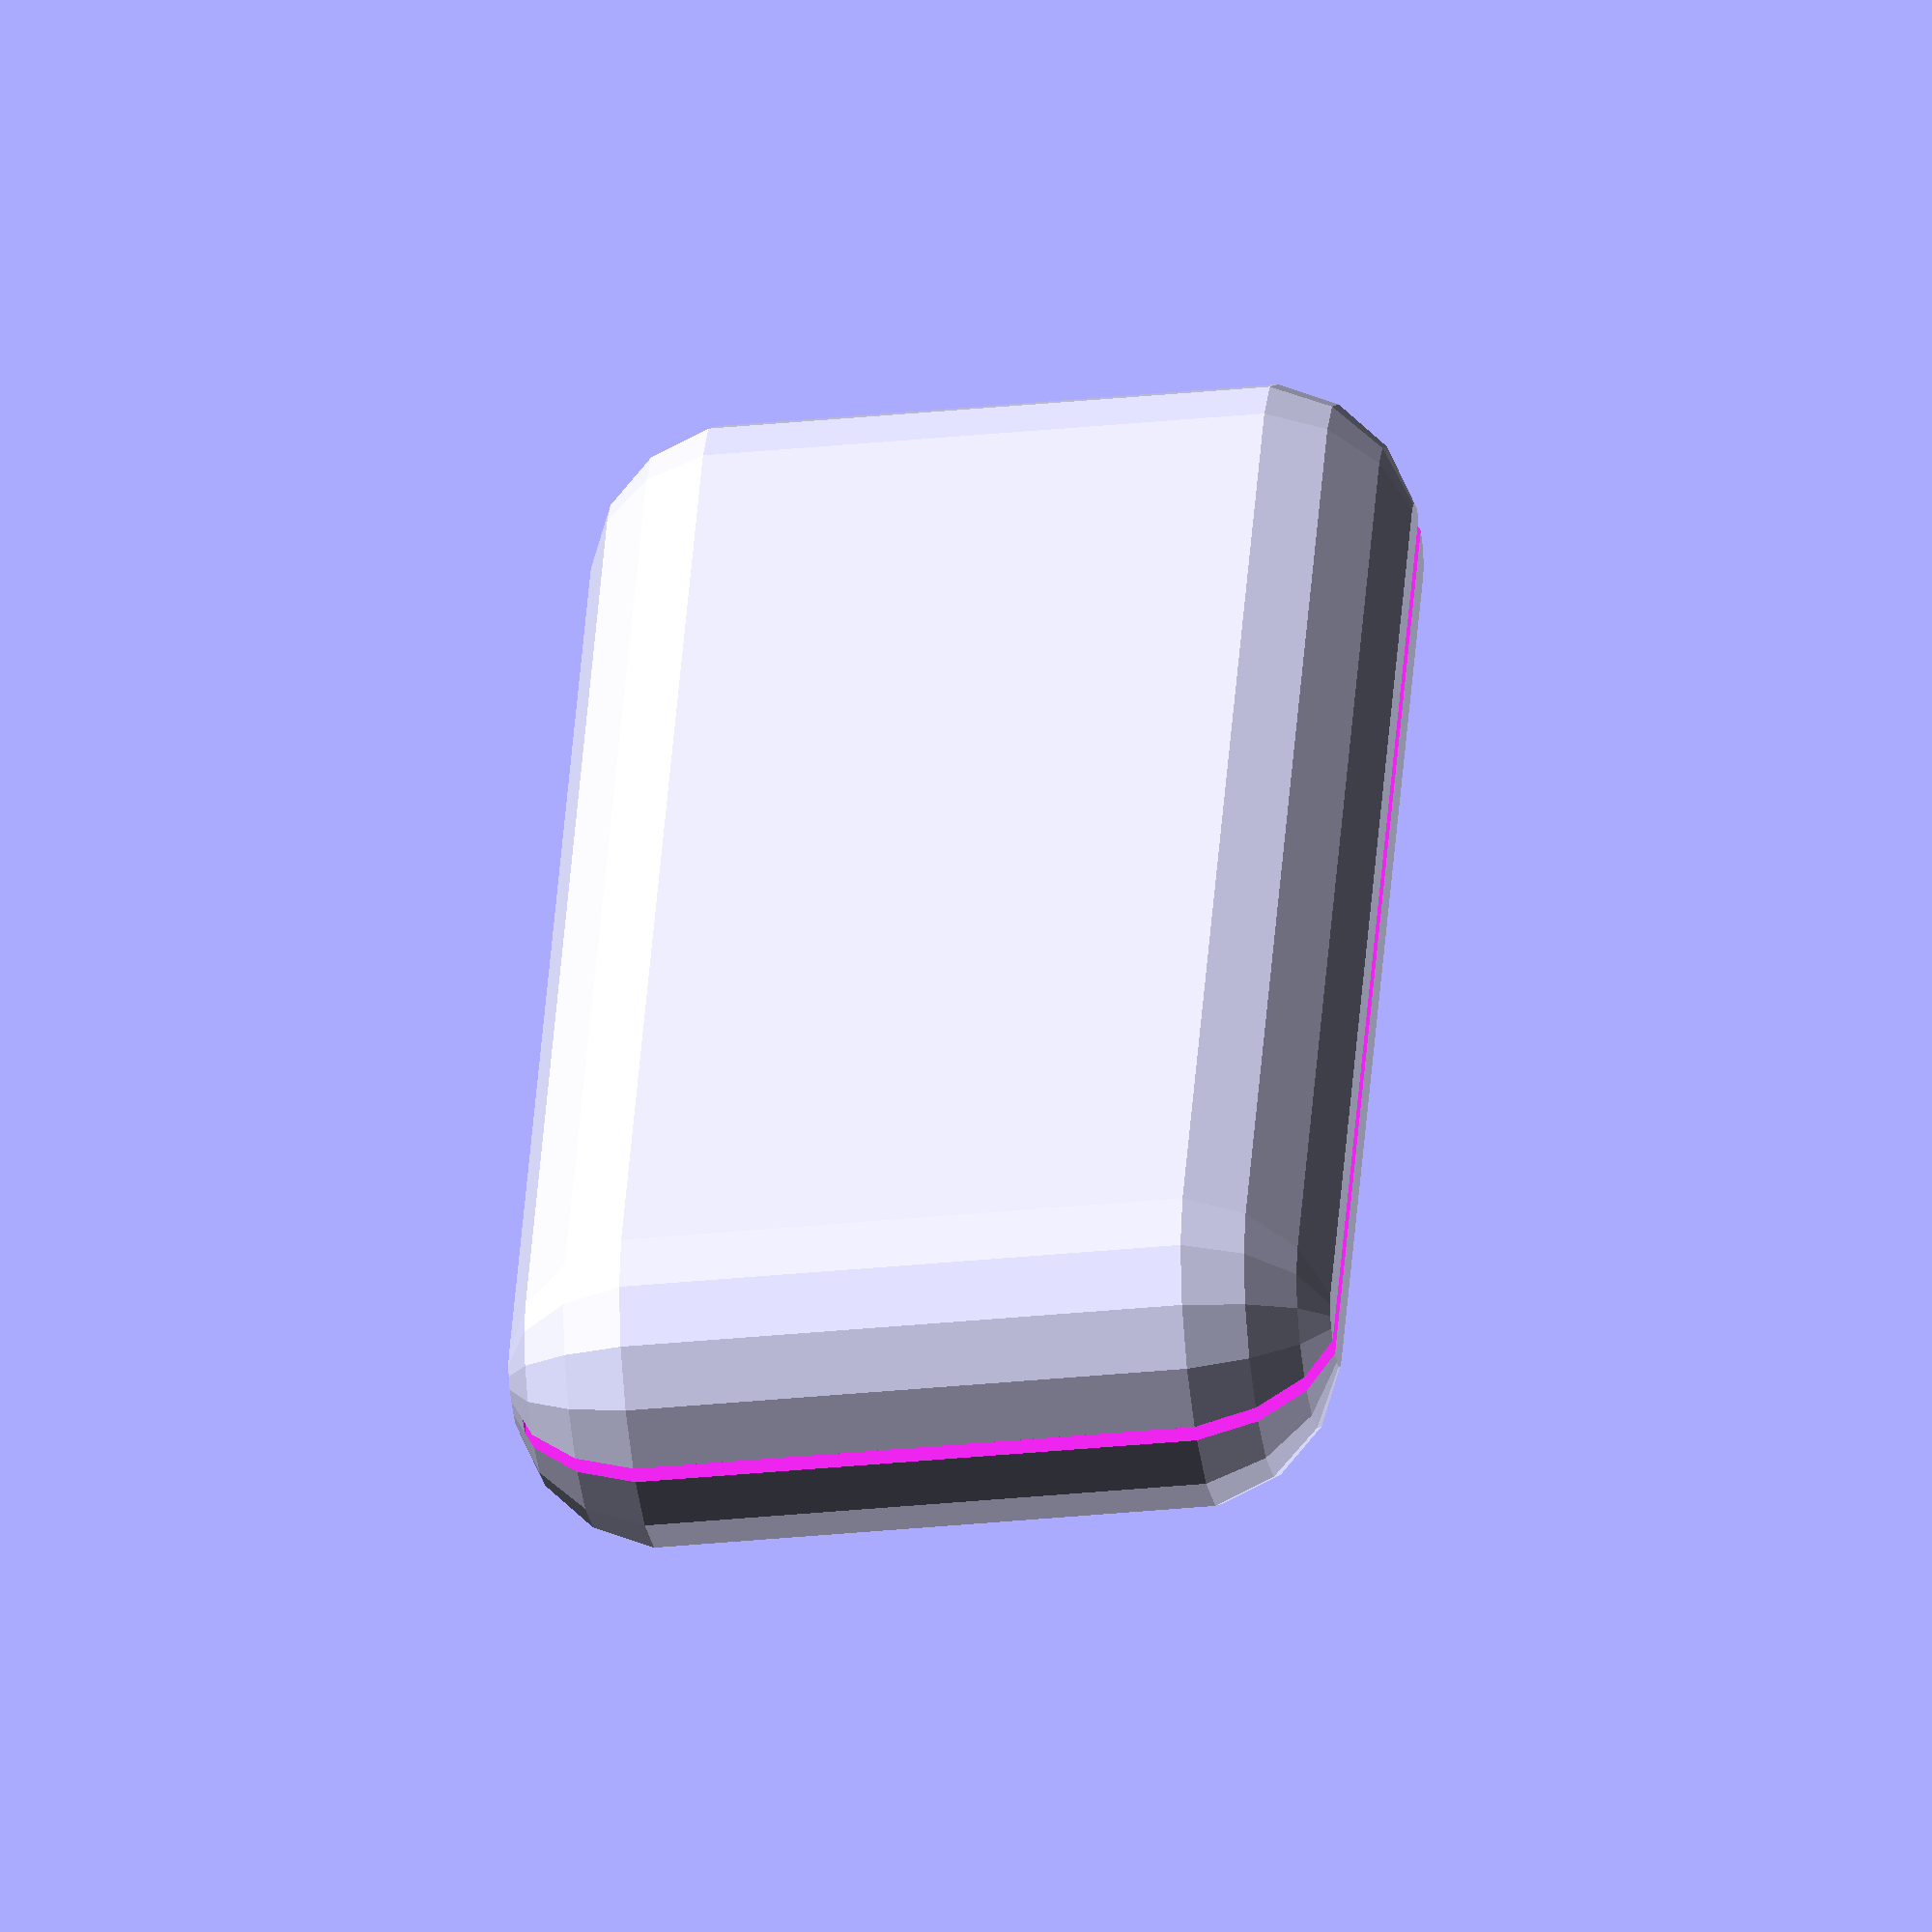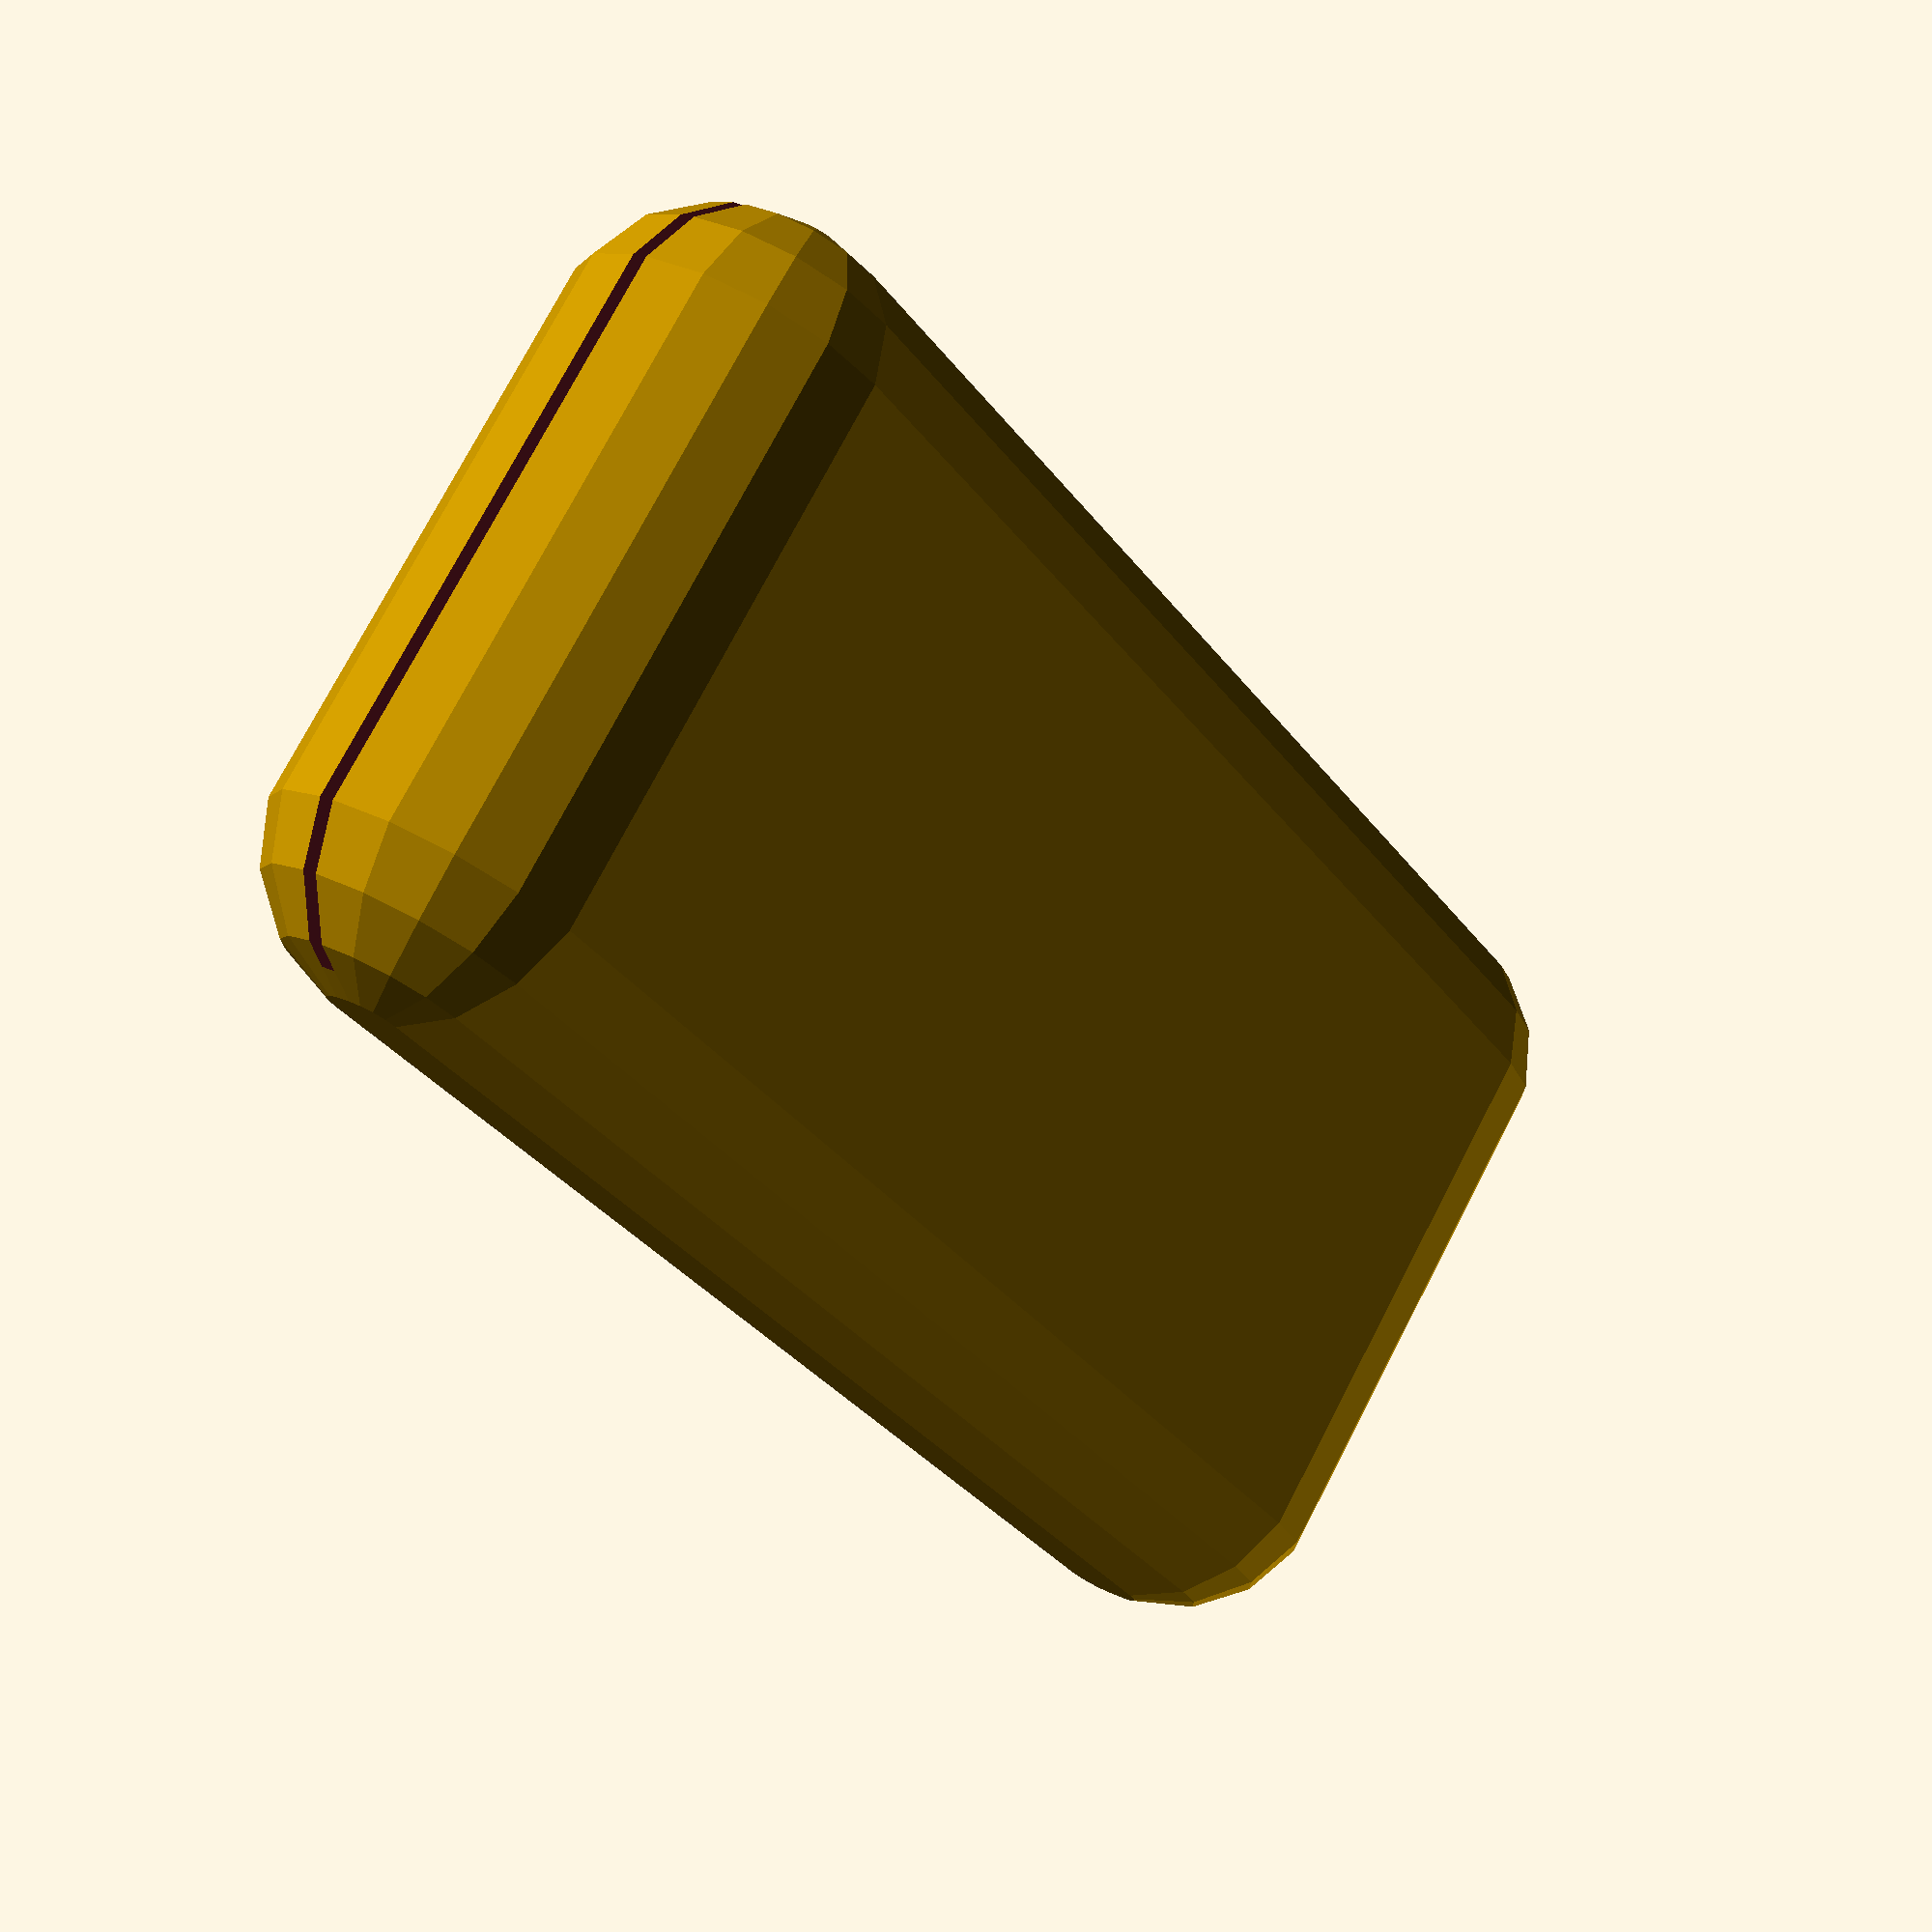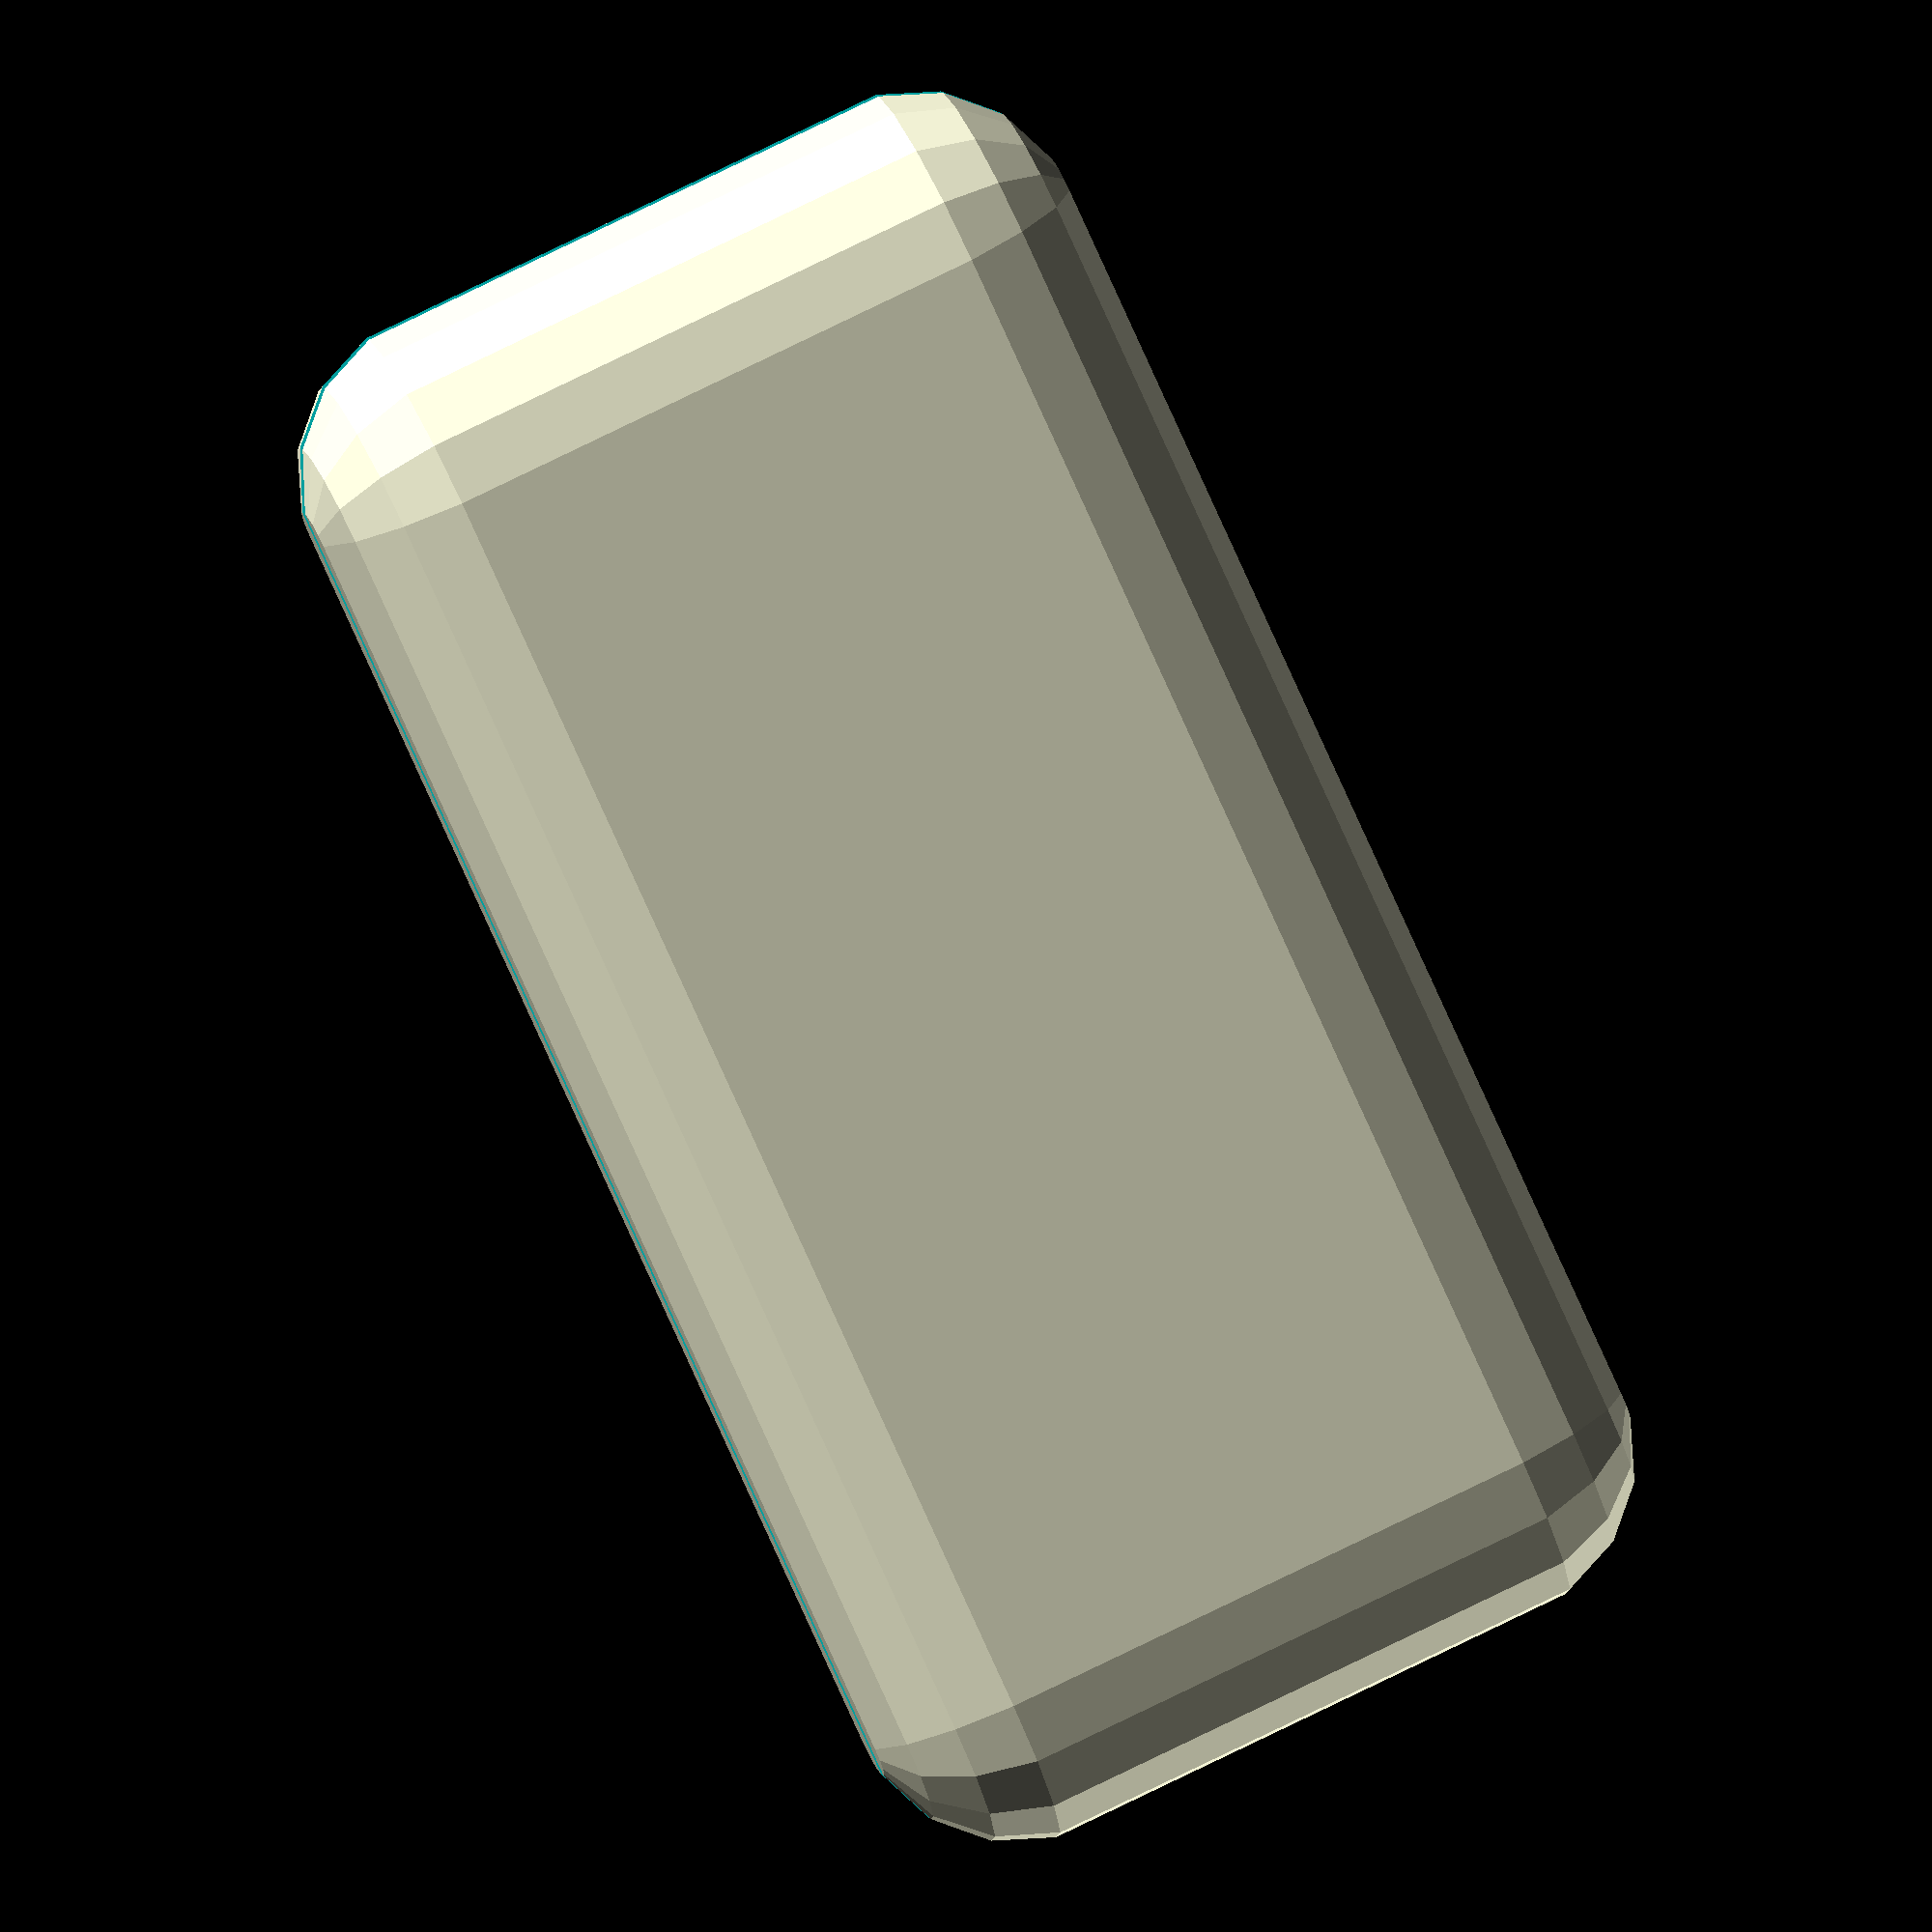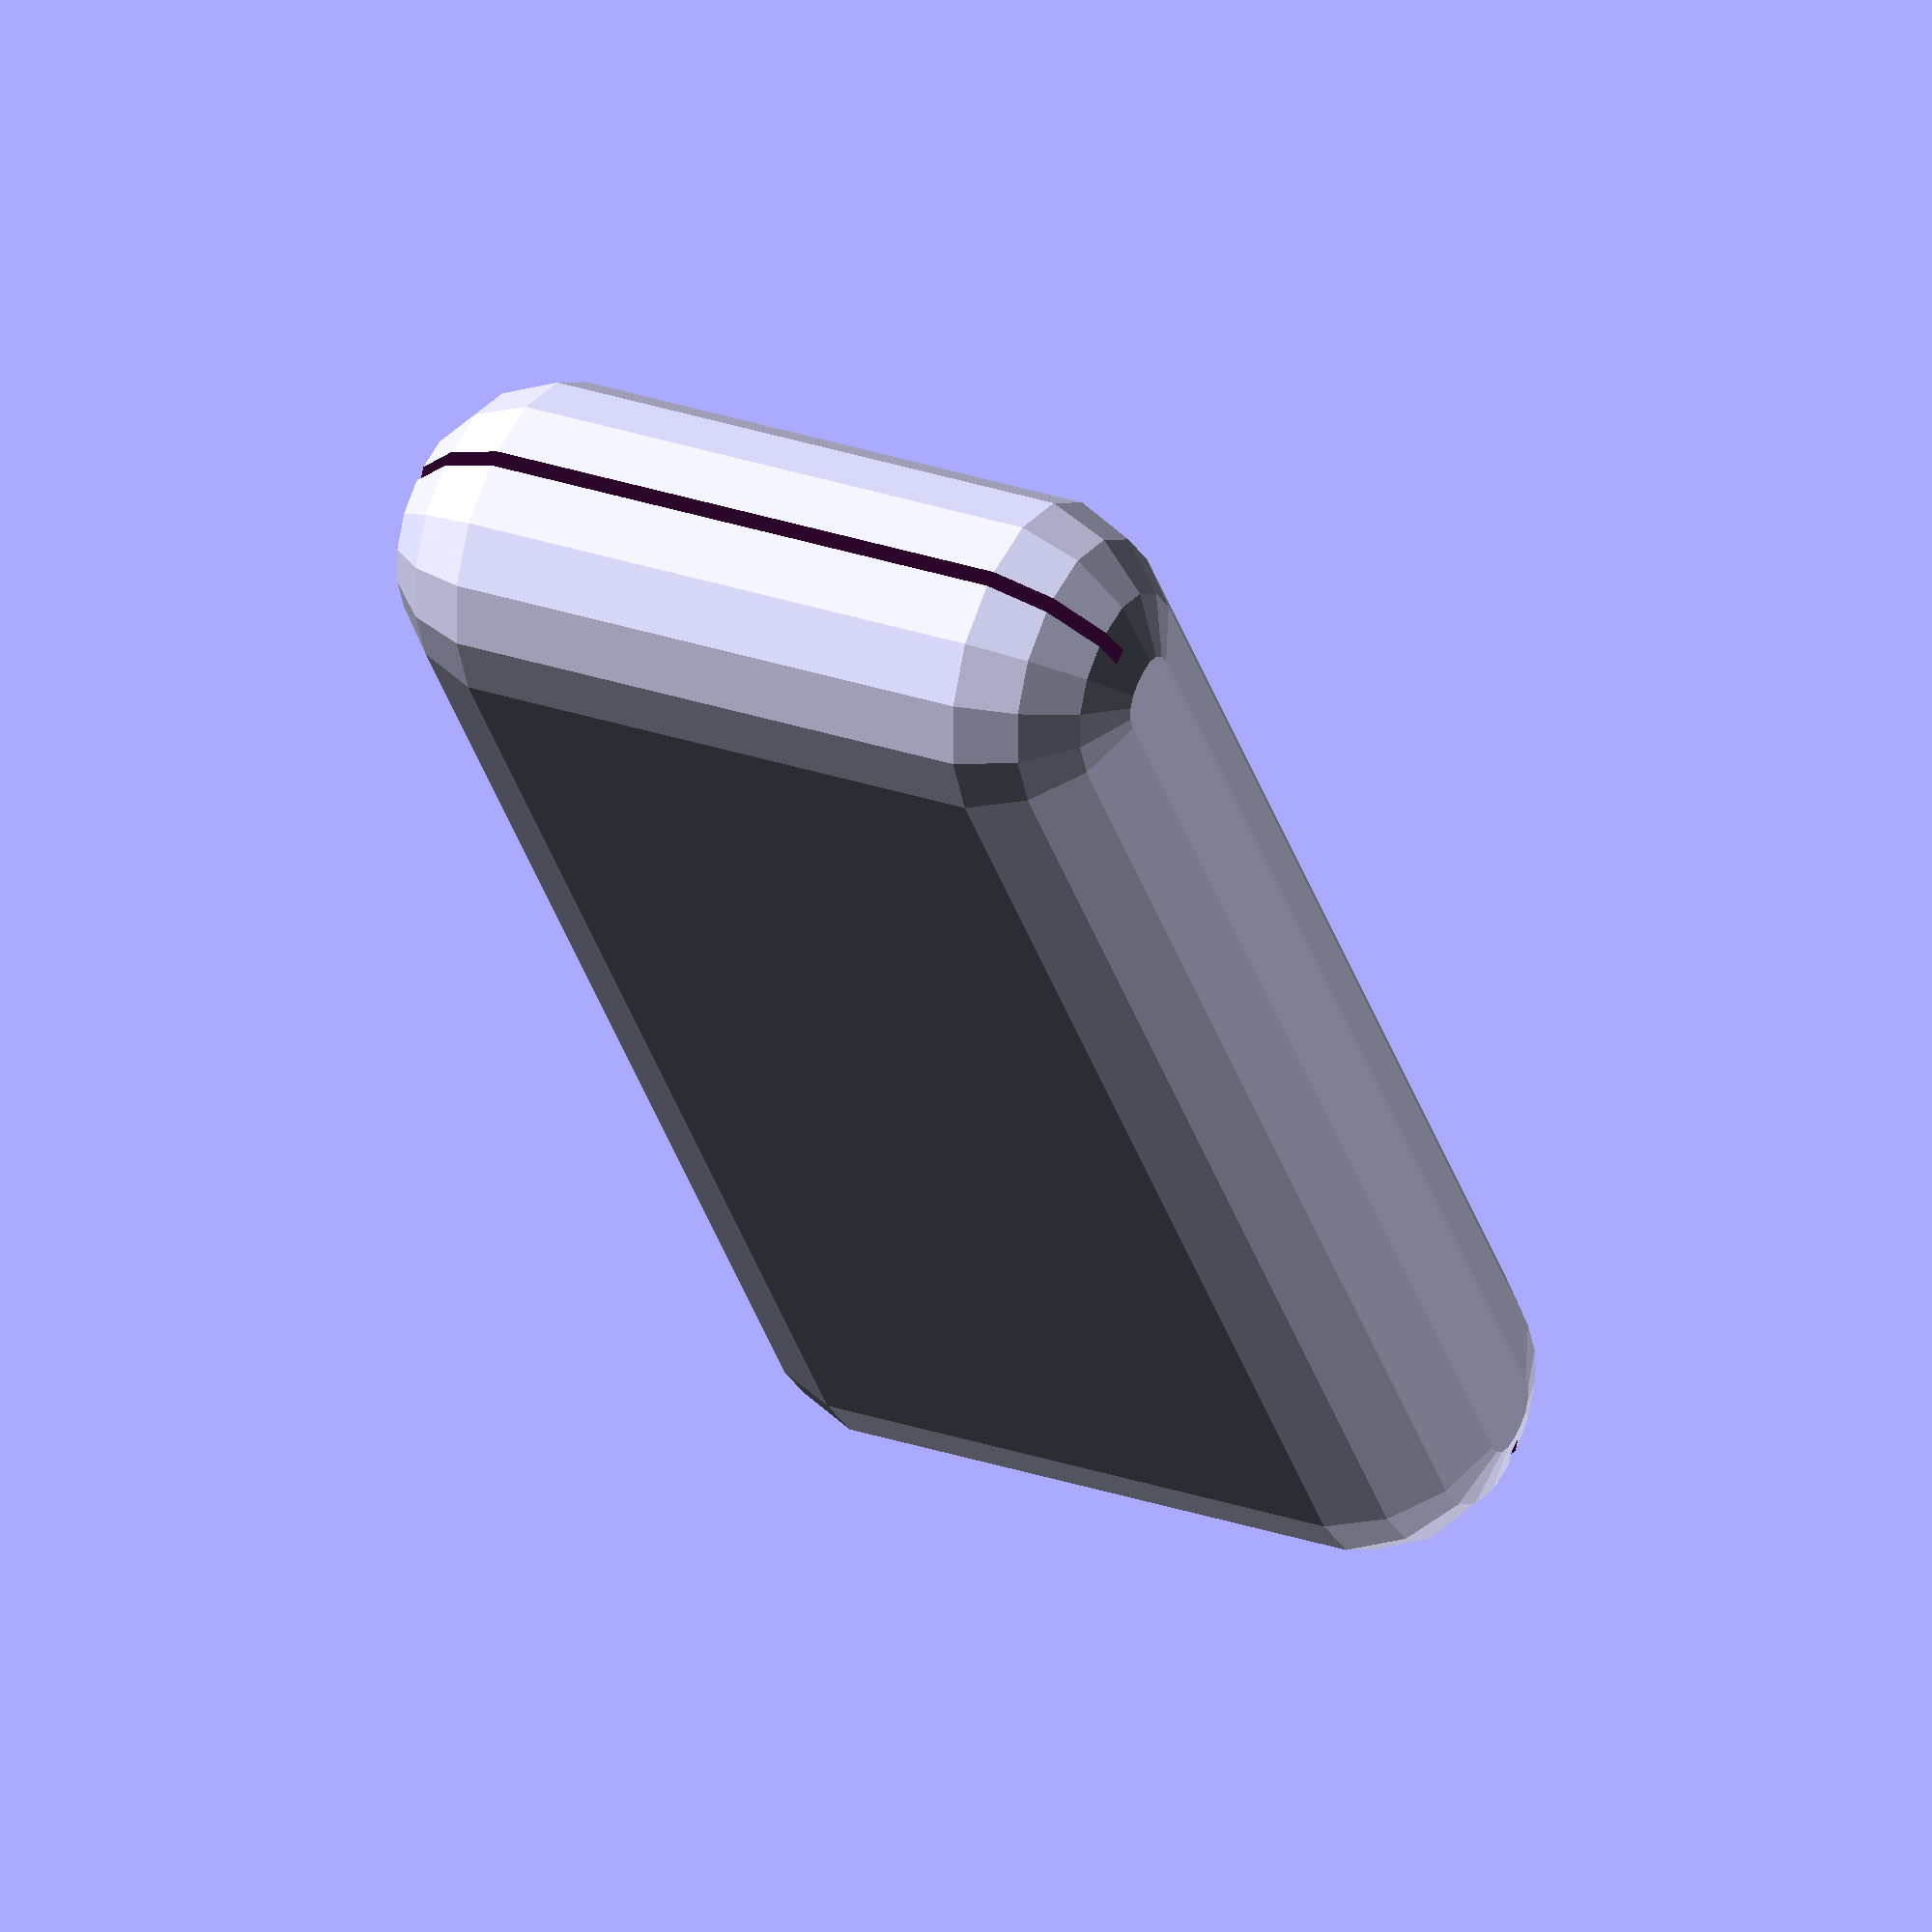
<openscad>
//Rounded cube module - faster than minkowski!
//variables with "customizer" in them are only for the Thingiverse customizer and are not essential.


customizer_x=2;
customizer_y=10;
customizer_z=5;

customizer_facets=16;
customizer_rounding_radius=1;
customizer_wall_thickness=0.1;

module rounded_cube(size_x,size_y,size_z,facets,rounding_radius)
{
	hull()
	{
		translate([rounding_radius,rounding_radius,rounding_radius])
            sphere (r=rounding_radius,$fn=facets);
		translate([size_x-rounding_radius,rounding_radius,rounding_radius])
             sphere (r=rounding_radius,$fn=facets);
		translate([rounding_radius,size_y-rounding_radius,rounding_radius])
             sphere (r=rounding_radius,$fn=facets);
		translate([size_x-rounding_radius,size_y-rounding_radius,rounding_radius])
             sphere (r=rounding_radius,$fn=facets);

		translate([rounding_radius,rounding_radius,size_z-rounding_radius])
             sphere (r=rounding_radius,$fn=facets);
		translate([size_x-rounding_radius,rounding_radius,size_z-rounding_radius])
             sphere (r=rounding_radius,$fn=facets);
		translate([rounding_radius,size_y-rounding_radius,size_z-rounding_radius])
             sphere (r=rounding_radius,$fn=facets);
		translate([size_x-rounding_radius,size_y-rounding_radius,size_z-rounding_radius])
             sphere (r=rounding_radius,$fn=facets);
	}
}

  rad = customizer_rounding_radius;
  facs = customizer_facets;
  wall = customizer_wall_thickness;
  x = customizer_x + wall;
  y = customizer_y;
  z = customizer_z;
  inside = 2 * wall;
  small_x = customizer_x - 4 * wall;
  small_y = customizer_y - 4 * wall;
  small_z = customizer_z - 4 * wall;
difference() {
  rounded_cube( x, y, z, facs, rad );
  translate( [ rad, -1 * rad, wall ] )
      cube( [ wall, y + rad, z + rad ] );
  
  translate( [ inside, inside, inside ] )
  rounded_cube( small_x, small_y, small_z, facs, rad - 2 * wall );
}

</openscad>
<views>
elev=209.9 azim=24.4 roll=261.5 proj=o view=solid
elev=105.0 azim=214.6 roll=332.6 proj=p view=solid
elev=282.9 azim=110.6 roll=63.9 proj=o view=wireframe
elev=154.0 azim=213.6 roll=61.0 proj=o view=solid
</views>
